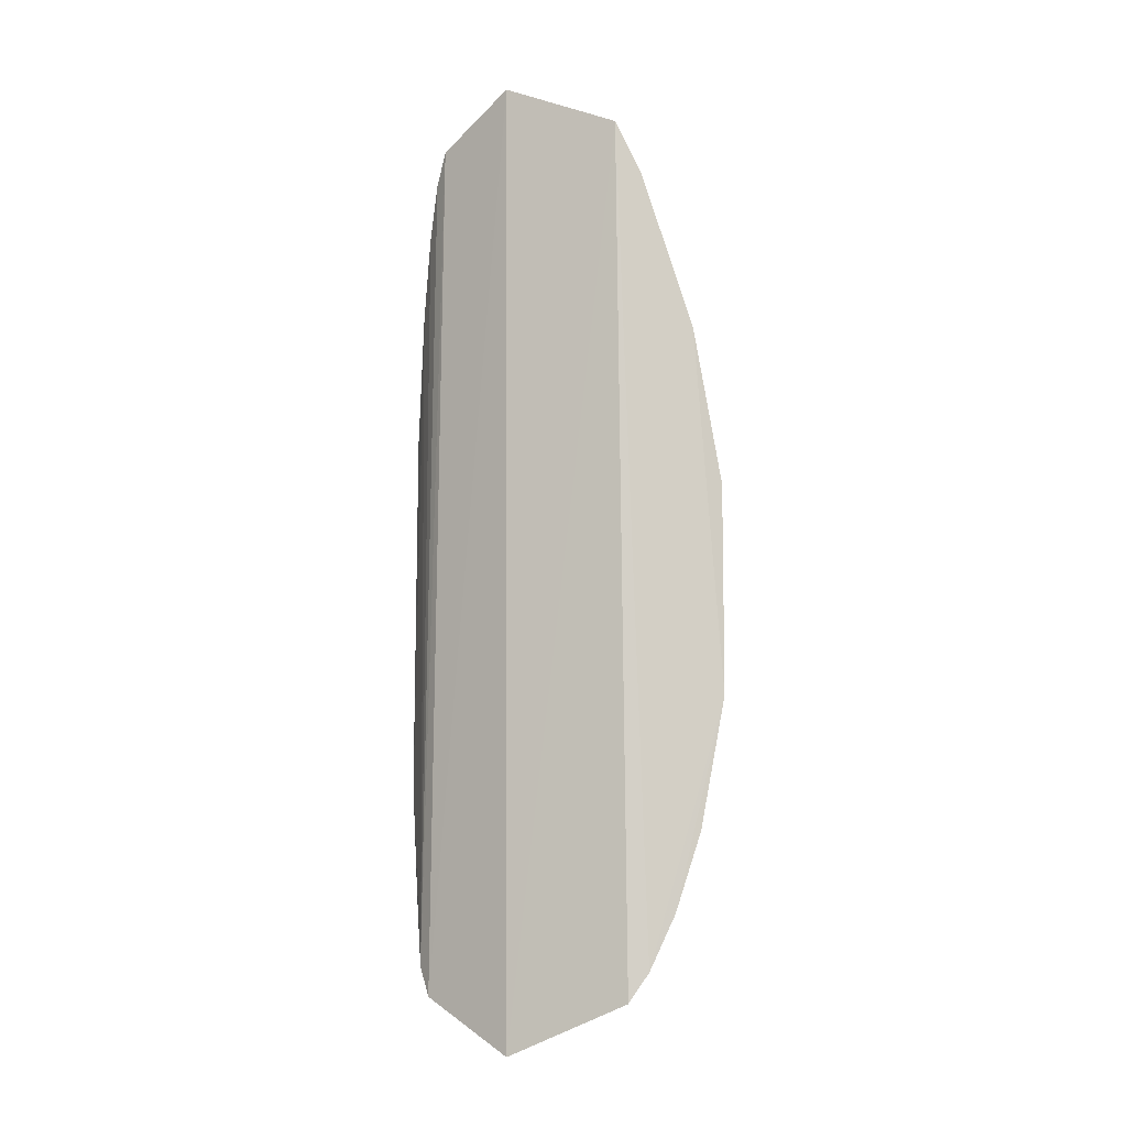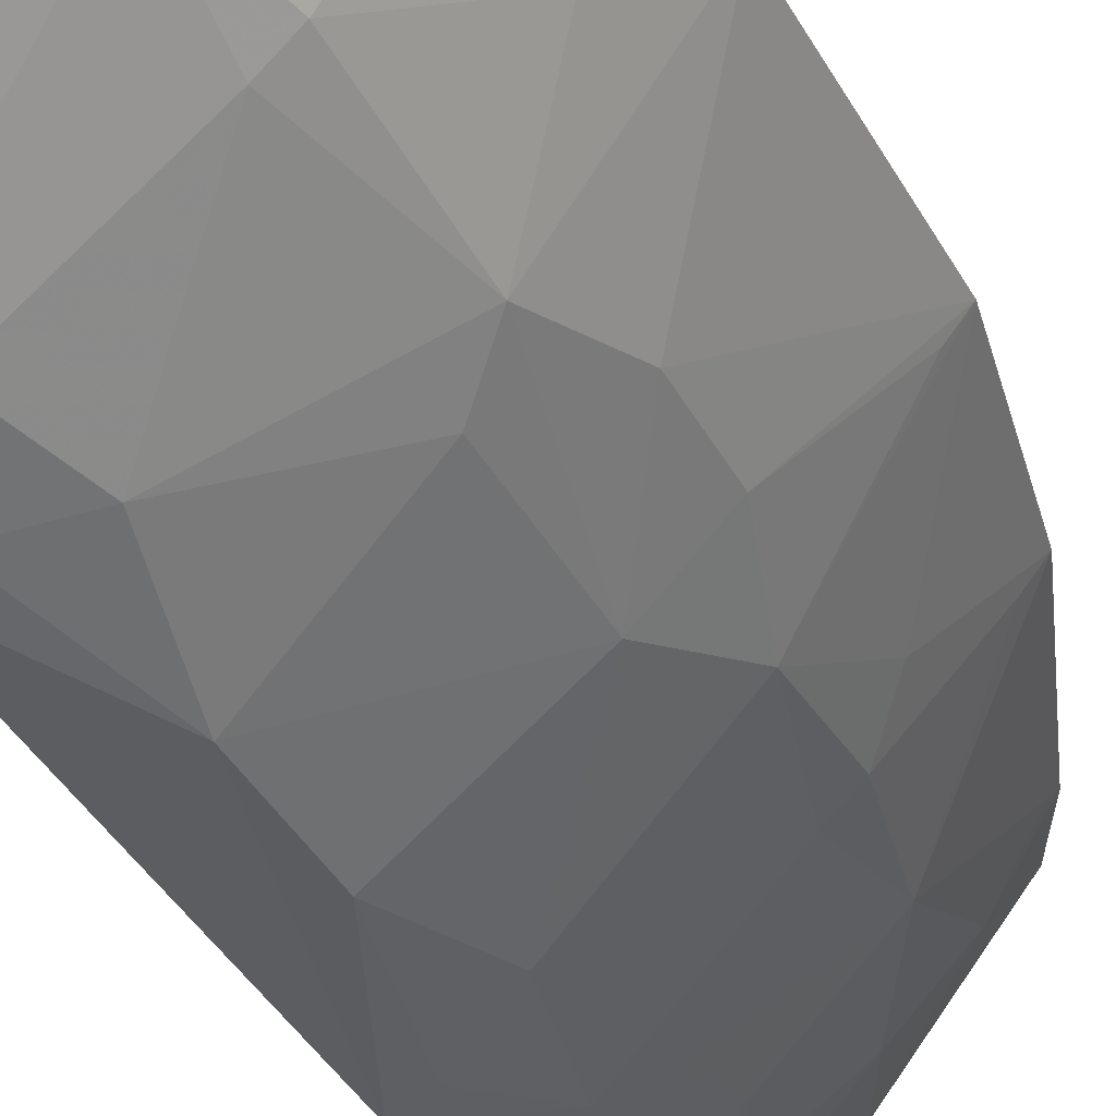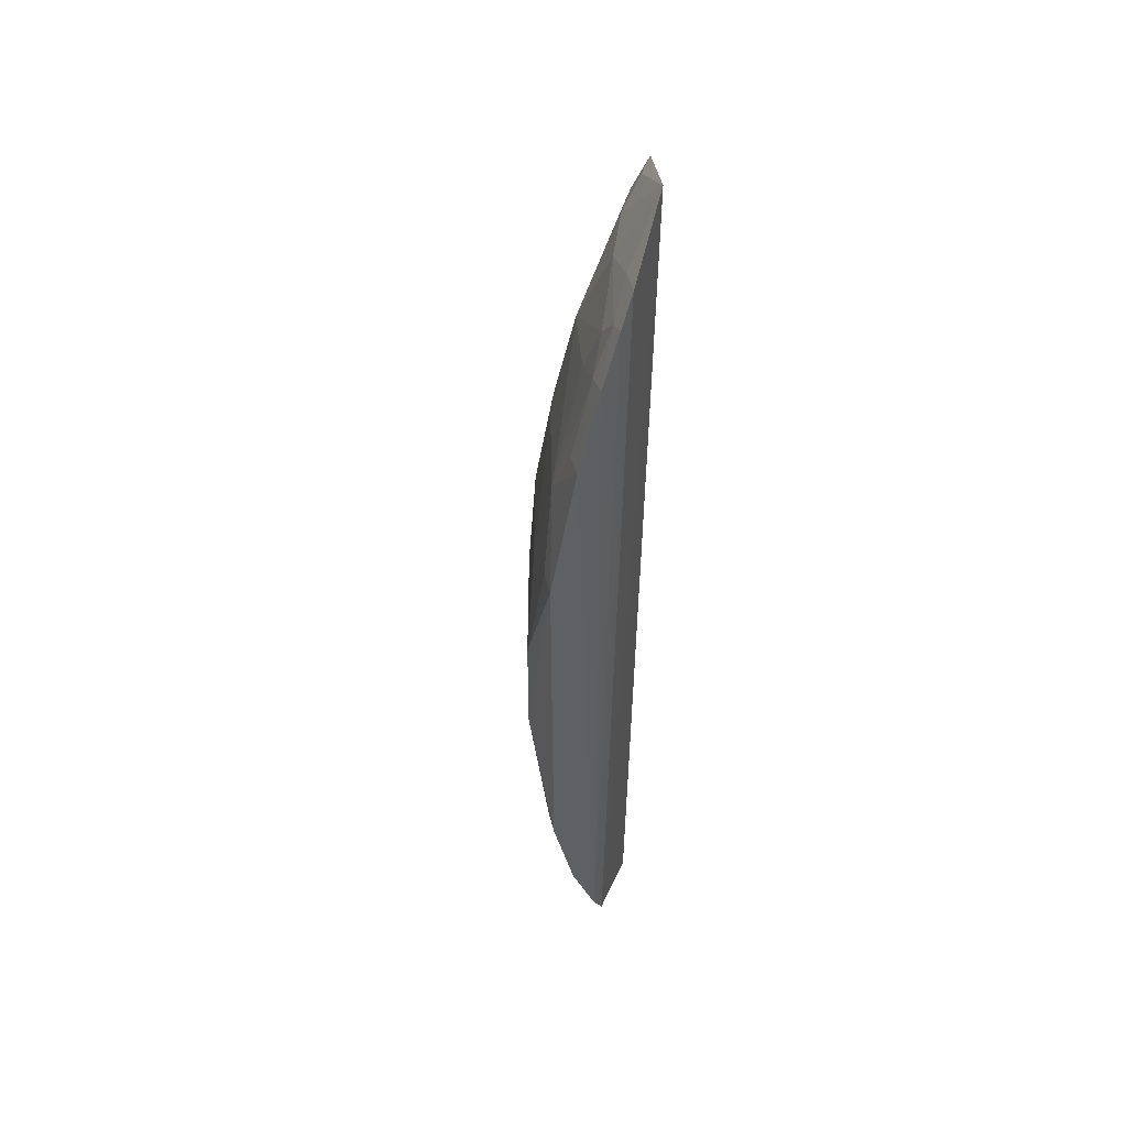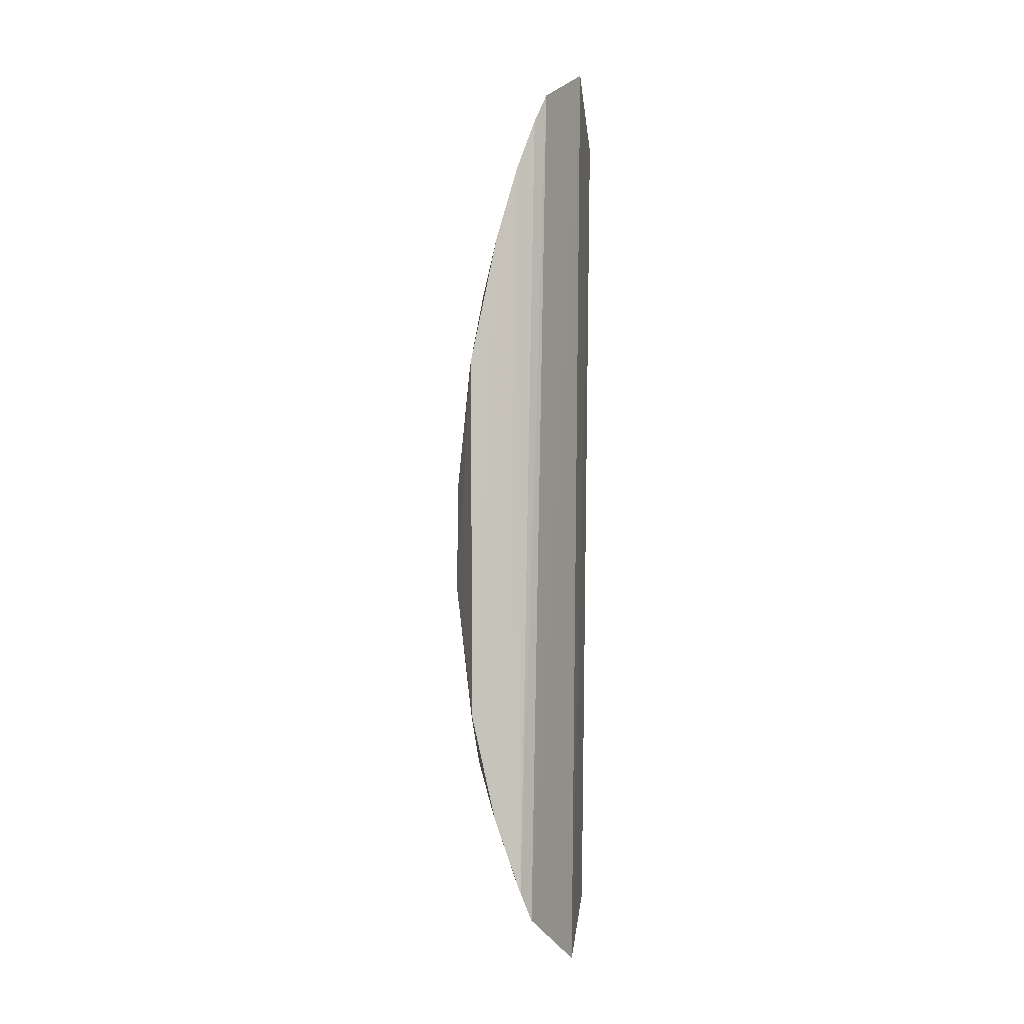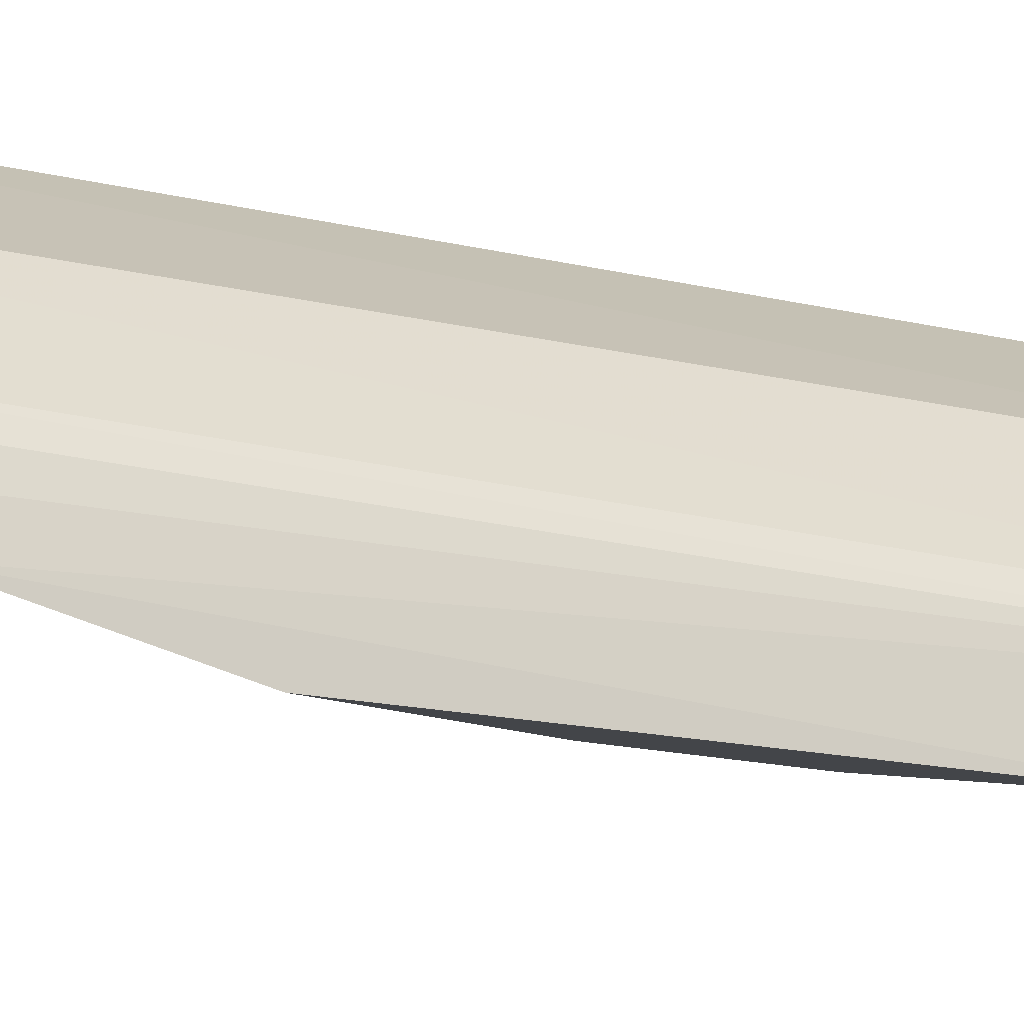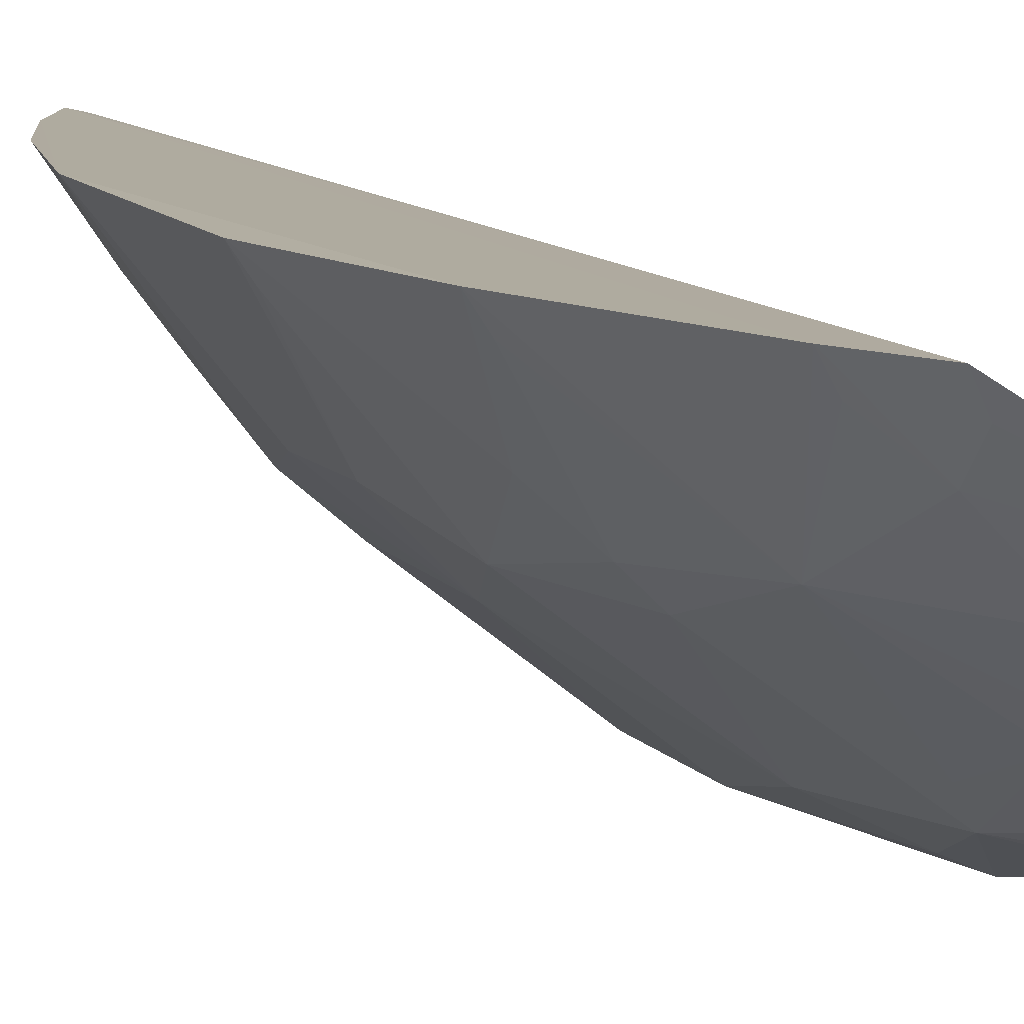
<metadata>
{"format":"obj","ext":"obj","renderer":"f3d","projection":"perspective","resolution":1024,"background":"white","views":[{"elev":-10.6,"azim":164.9,"up":"+Z"},{"elev":-34.5,"azim":-156.3,"up":"+Y"},{"elev":46.4,"azim":52.0,"up":"+Z"},{"elev":-4.2,"azim":62.2,"up":"+Z"},{"elev":-16.8,"azim":64.8,"up":"+Y"},{"elev":9.9,"azim":-20.7,"up":"+Y"}]}
</metadata>
<code>
v -0.1499 -0.2998 0.09584
v -0.149 -0.2675 -0.2132
v -0.1537 -0.2472 0.2628
v -0.2359 -0.1686 0.2594
v -0.2968 -0.1688 -0.06684
v -0.1858 -0.2126 -0.2601
v -0.2444 -0.2243 0.1248
v -0.1497 -0.269 0.2151
v -0.1881 -0.2814 -0.09471
v -0.152 -0.2588 -0.2297
v -0.1814 -0.2074 0.289
v -0.2419 -0.1729 -0.2315
v -0.2318 -0.2191 0.1837
v -0.2811 -0.1683 0.141
v -0.1493 -0.2832 0.1704
v -0.151 -0.2566 0.245
v -0.1495 -0.2988 -0.1109
v -0.26 -0.2247 -0.02218
v -0.2322 -0.2194 -0.1832
v -0.2527 -0.1698 -0.2152
v -0.2281 -0.1932 0.2402
v -0.2741 -0.1784 0.1398
v -0.1756 -0.2789 0.1399
v -0.1725 -0.2505 0.2281
v -0.1767 -0.2806 -0.1386
v -0.1778 -0.2946 -0.03737
v -0.2973 -0.1691 0.05151
v -0.2438 -0.2239 -0.1386
v -0.2296 -0.1943 -0.2265
v -0.1872 -0.2349 -0.2261
v -0.2509 -0.1684 0.2306
v -0.2298 -0.1793 0.2563
v -0.1624 -0.2637 0.2133
v -0.233 -0.2353 0.1248
v -0.2023 -0.2197 0.2405
v -0.162 -0.2932 -0.1097
v -0.1496 -0.284 -0.1701
v -0.1618 -0.2625 -0.211
v -0.1778 -0.2946 0.02171
v -0.233 -0.2504 -0.05079
v -0.2477 -0.2348 0.06546
v -0.259 -0.2088 0.1095
v -0.2485 -0.2357 -0.066
v -0.2824 -0.1693 -0.1406
v -0.2325 -0.2347 -0.1386
v -0.1613 -0.2554 -0.2277
v -0.2443 -0.1788 0.2281
v -0.1618 -0.2777 0.1689
v -0.1598 -0.2536 0.2425
v -0.1874 -0.2503 0.1977
v -0.1727 -0.2356 0.2561
v -0.1622 -0.2785 -0.1685
v -0.1873 -0.2501 -0.1958
v -0.1624 -0.2942 0.09484
v -0.2334 -0.251 0.02165
v -0.2596 -0.2244 0.02163
v -0.1881 -0.2814 0.08079
v -0.2749 -0.1942 -0.09462
v -0.2676 -0.1695 -0.1847
v -0.1872 -0.2652 0.1537
v -0.202 -0.2496 -0.168
v -0.2902 -0.1792 0.05046
v -0.2757 -0.1796 -0.1386
v -0.2606 -0.1797 -0.1839
f 10 3 2
f 11 6 4
f 11 10 6
f 11 3 10
f 12 4 6
f 15 2 8
f 16 8 2
f 16 2 3
f 17 15 1
f 17 2 15
f 20 4 12
f 22 14 7
f 22 7 13
f 22 13 14
f 23 1 15
f 26 17 1
f 27 14 5
f 27 5 18
f 29 12 6
f 29 20 12
f 30 29 6
f 30 19 29
f 31 4 20
f 31 21 4
f 31 14 13
f 31 20 5
f 31 5 14
f 32 21 11
f 32 11 4
f 32 4 21
f 33 15 8
f 34 23 13
f 34 13 7
f 35 21 13
f 35 13 24
f 35 11 21
f 36 25 17
f 36 9 25
f 36 26 9
f 36 17 26
f 37 2 17
f 37 17 25
f 38 2 37
f 39 26 1
f 40 9 26
f 41 34 7
f 42 7 14
f 42 14 27
f 42 41 7
f 42 27 41
f 43 18 5
f 43 9 40
f 45 25 9
f 45 43 28
f 45 9 43
f 45 28 19
f 46 30 6
f 46 6 10
f 46 10 2
f 46 2 38
f 47 31 13
f 47 13 21
f 47 21 31
f 48 33 23
f 48 23 15
f 48 15 33
f 49 33 8
f 49 8 16
f 49 16 3
f 49 24 33
f 49 35 24
f 50 33 24
f 50 24 13
f 50 23 33
f 51 3 11
f 51 11 35
f 51 49 3
f 51 35 49
f 52 38 37
f 52 37 25
f 52 25 38
f 53 38 25
f 53 46 38
f 53 19 30
f 53 30 46
f 54 39 1
f 54 1 23
f 55 40 26
f 55 26 39
f 55 43 40
f 55 18 43
f 56 27 18
f 56 55 41
f 56 18 55
f 57 23 34
f 57 34 41
f 57 54 23
f 57 39 54
f 57 55 39
f 57 41 55
f 58 43 5
f 58 28 43
f 58 5 44
f 59 20 29
f 59 44 5
f 59 5 20
f 60 50 13
f 60 13 23
f 60 23 50
f 61 53 25
f 61 19 53
f 61 45 19
f 61 25 45
f 62 56 41
f 62 41 27
f 62 27 56
f 63 58 44
f 63 28 58
f 64 44 59
f 64 19 28
f 64 63 44
f 64 28 63
f 64 59 29
f 64 29 19

</code>
